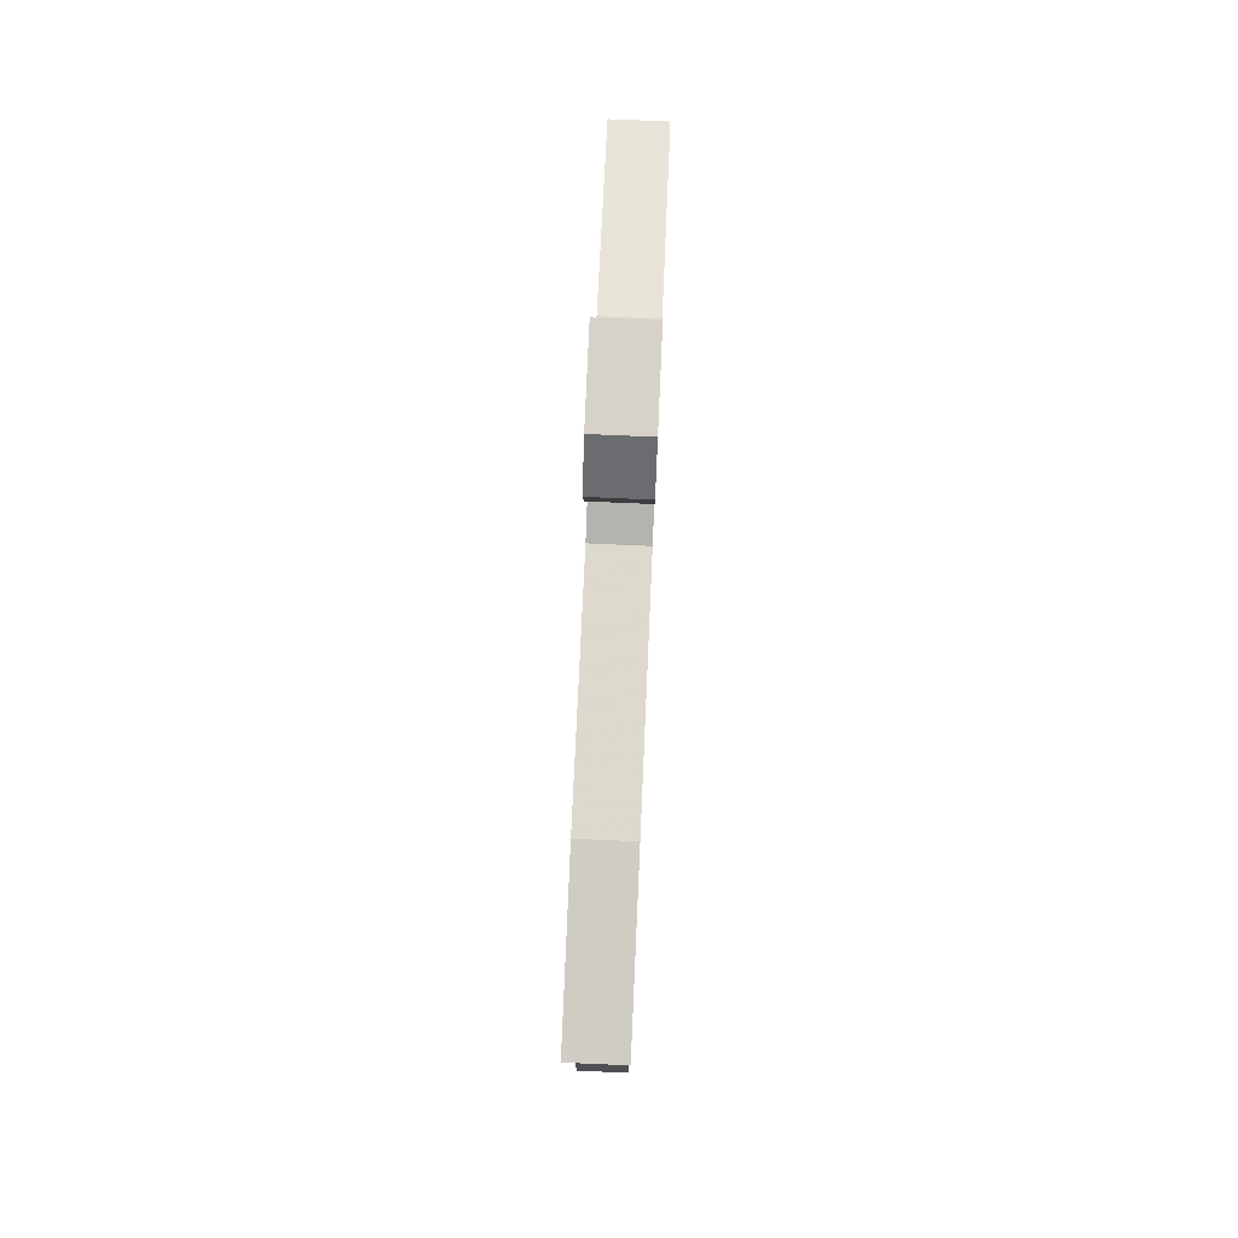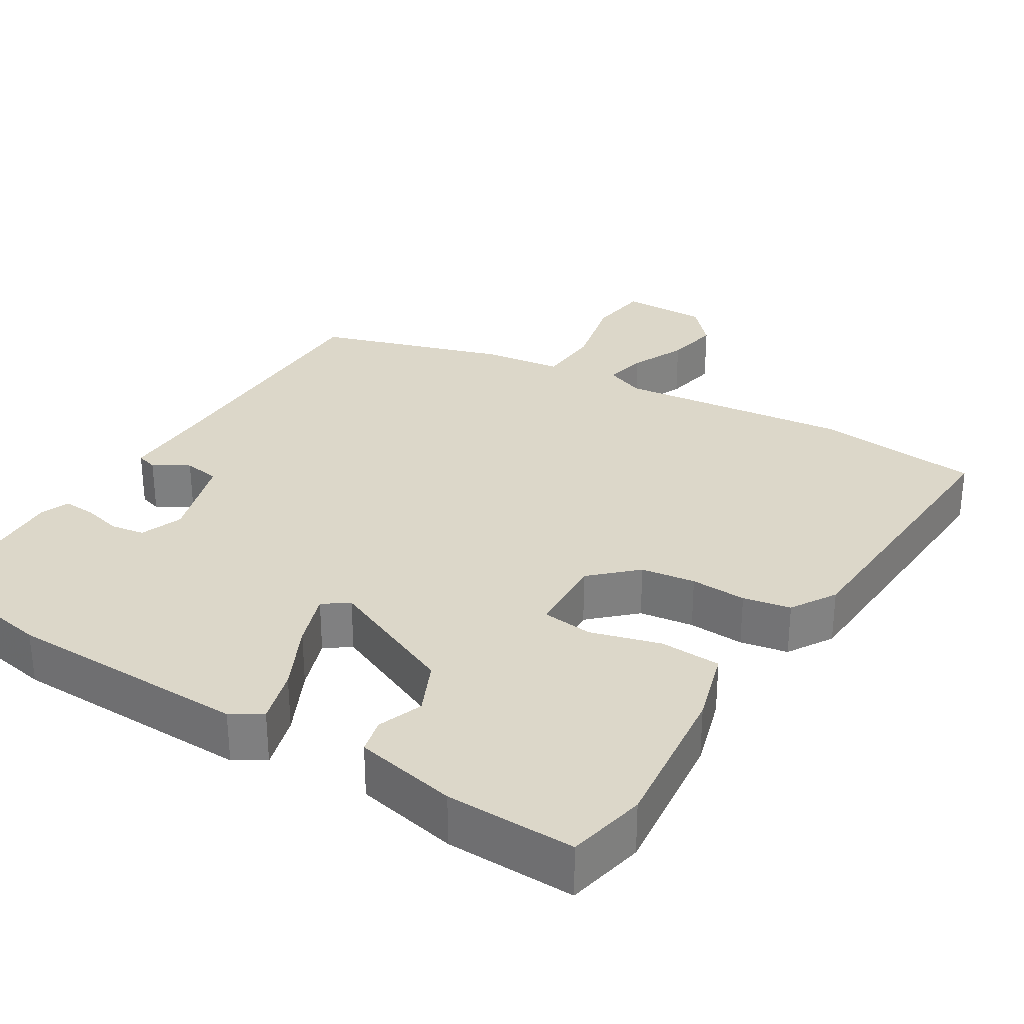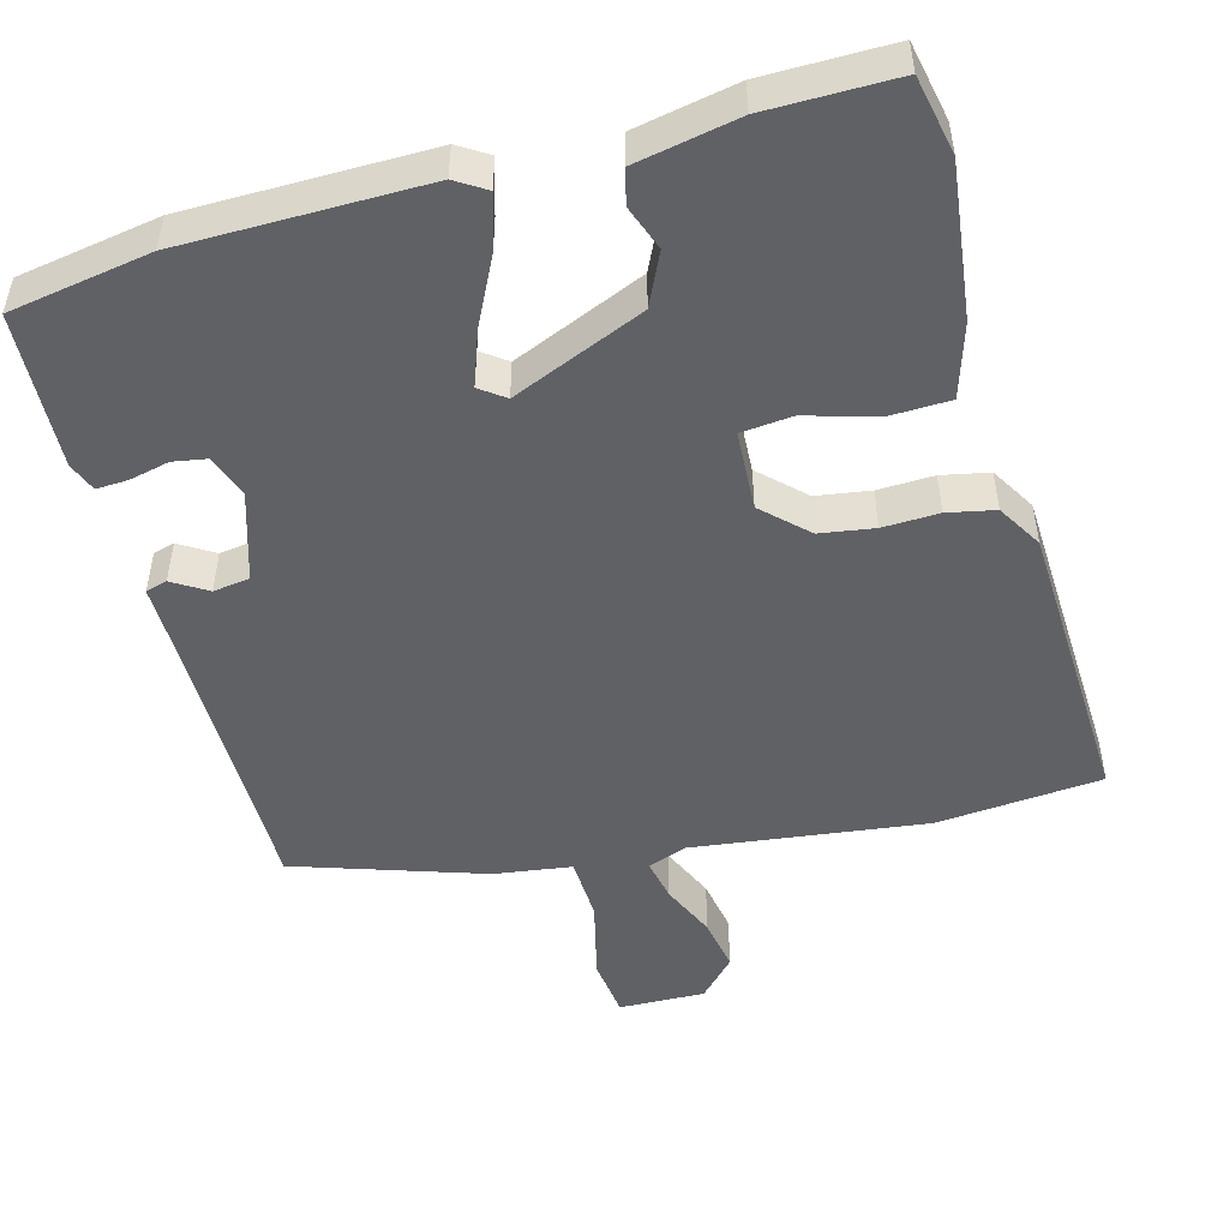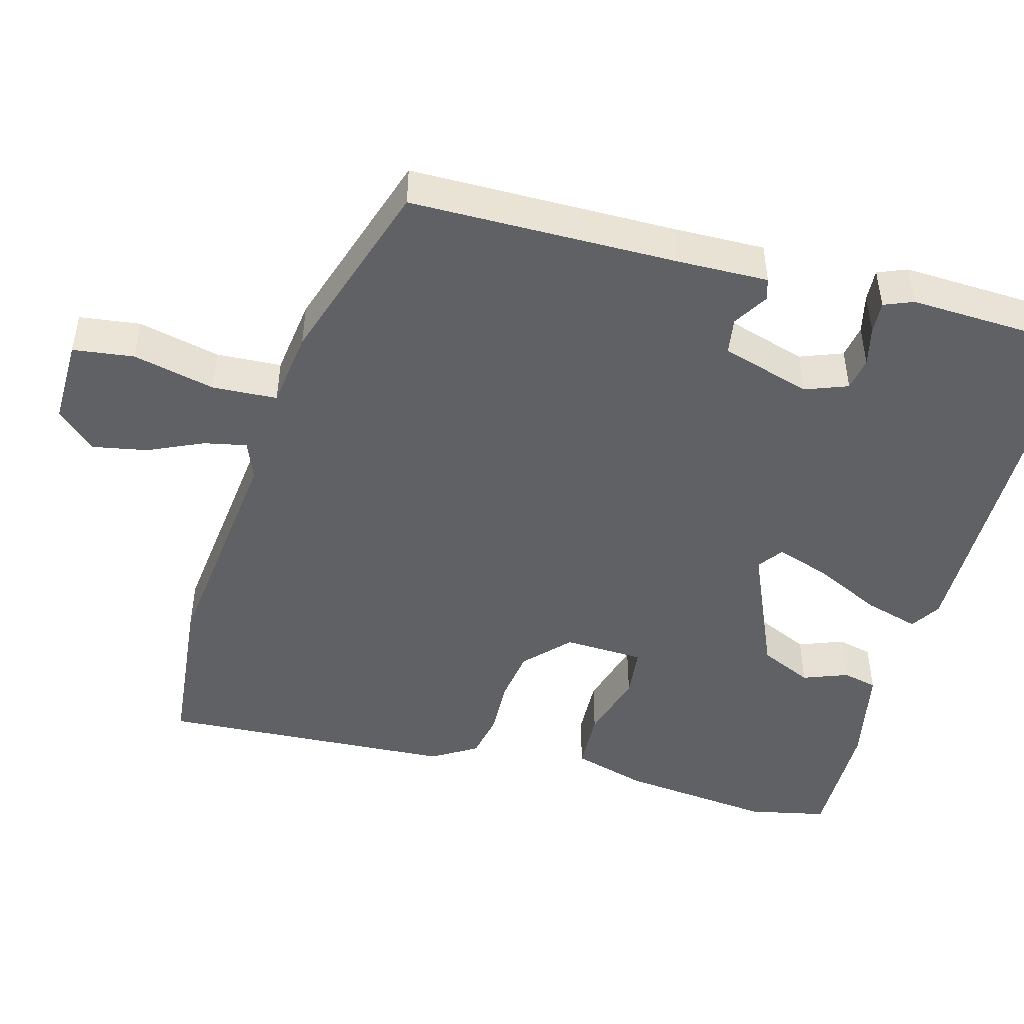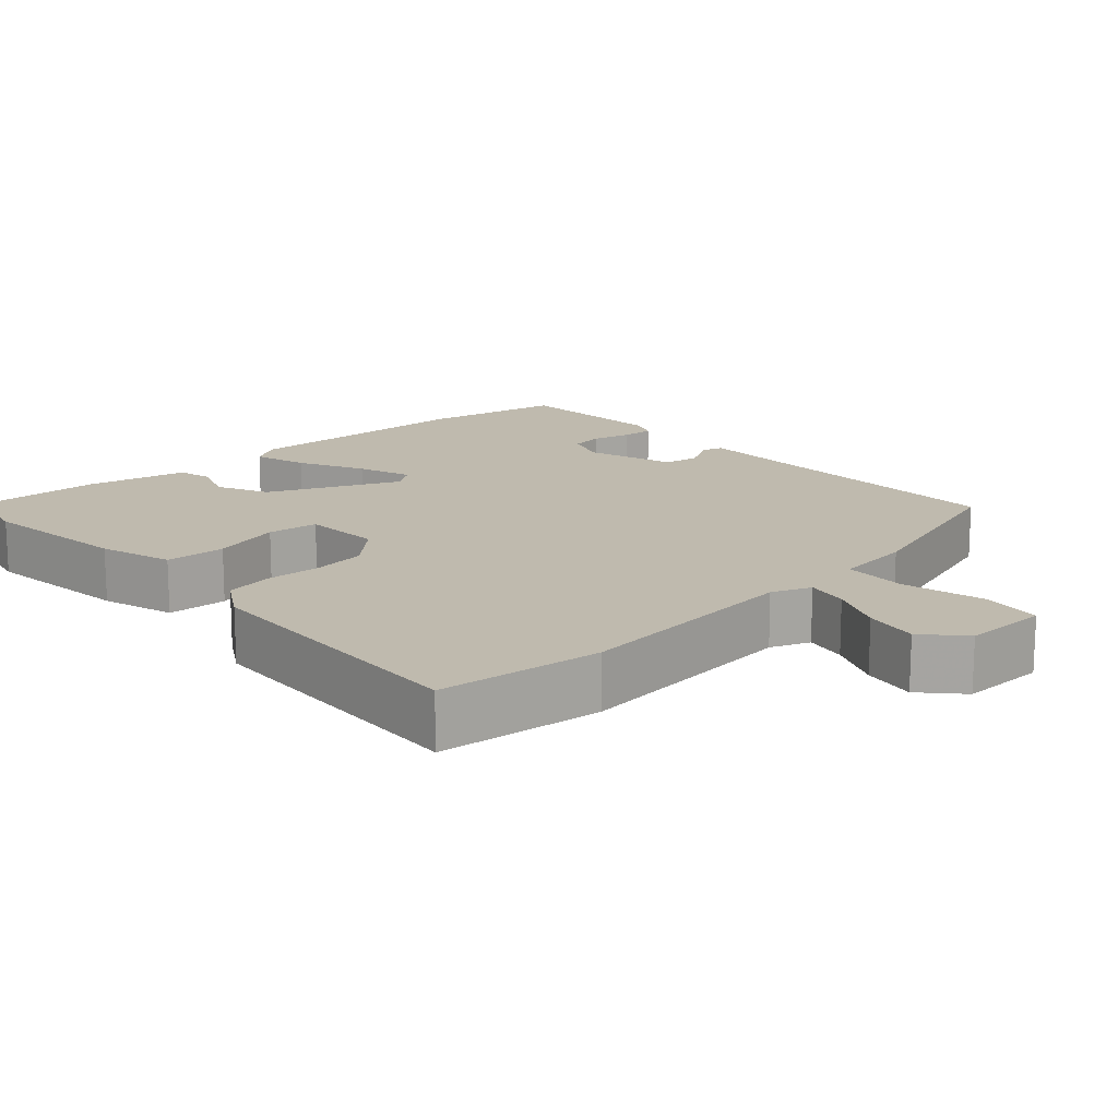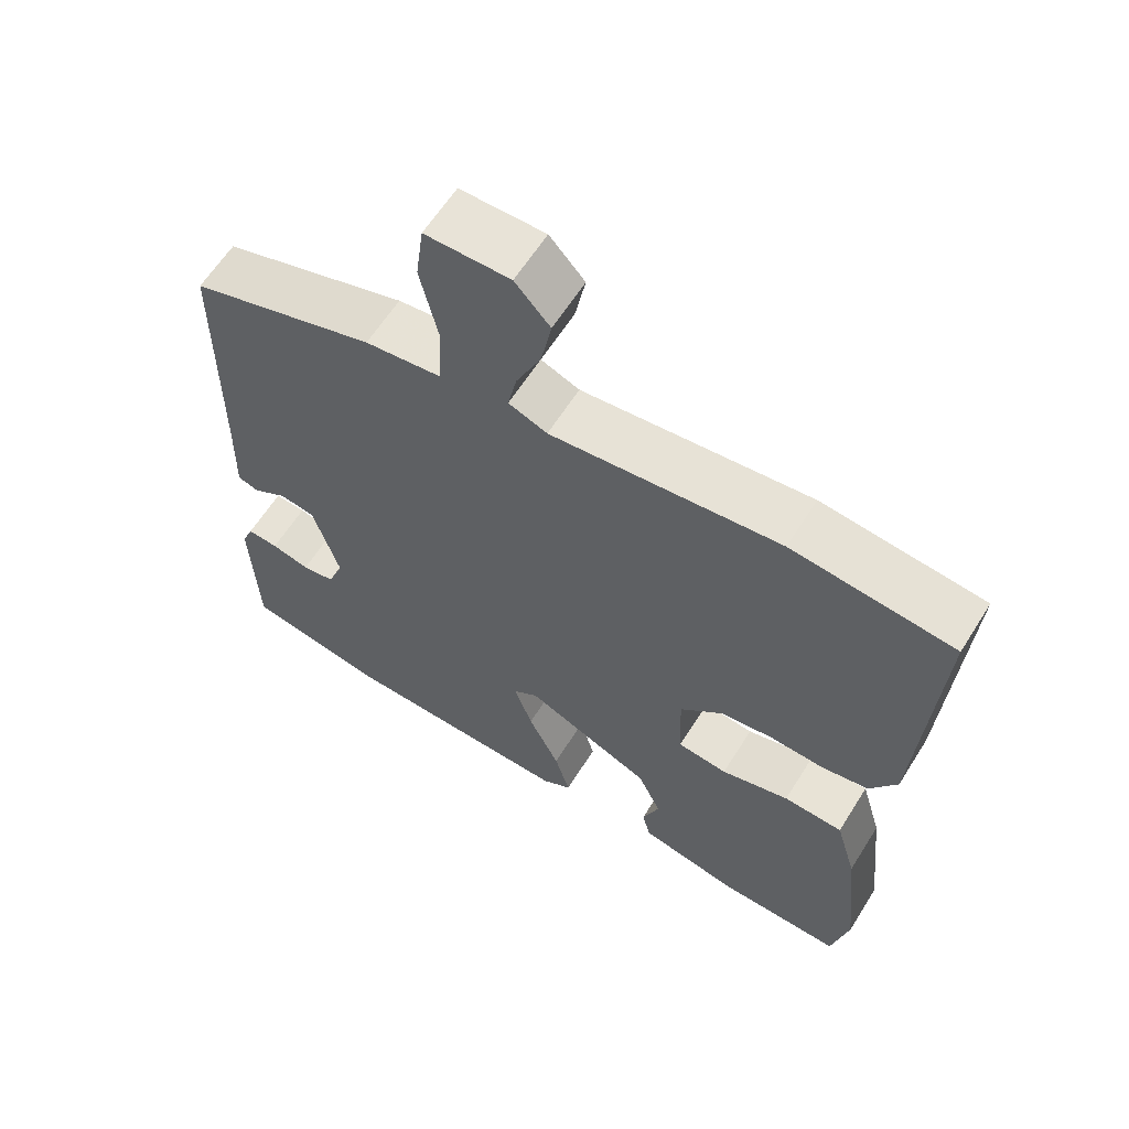
<metadata>
{"format":"obj","ext":"obj","renderer":"f3d","projection":"perspective","resolution":1024,"background":"white","views":[{"elev":78.3,"azim":-87.5,"up":"+Z"},{"elev":30.3,"azim":-148.7,"up":"+Y"},{"elev":-49.2,"azim":-165.7,"up":"+Y"},{"elev":-46.9,"azim":74.4,"up":"+Y"},{"elev":15.6,"azim":-42.7,"up":"+Y"},{"elev":61.9,"azim":-147.9,"up":"+Z"}]}
</metadata>
<code>
v 0.515 0.07 -0.497
v 0.326 0.07 -0.532
v 0.001 0.07 -0.54
v -0.04 0.07 -0.515
v -0.019 0.07 -0.441
v 0.024 0.07 -0.351
v 0.049 0.07 -0.277
v 0.015 0.07 -0.253
v -0.161 0.07 -0.331
v -0.193 0.07 -0.402
v -0.17 0.07 -0.462
v -0.181 0.07 -0.509
v -0.318 0.07 -0.538
v -0.491 0.07 -0.542
v -0.514 0.07 -0.437
v -0.492 0.07 -0.23
v -0.463 0.07 -0.13
v -0.381 0.07 -0.126
v -0.287 0.07 -0.152
v -0.218 0.07 -0.144
v -0.214 0.07 -0.036
v -0.273 0.07 0.019
v -0.346 0.07 0.029
v -0.421 0.07 0.025
v -0.485 0.07 0.037
v -0.522 0.07 0.097
v -0.546 0.07 0.495
v -0.324 0.07 0.519
v -0.01 0.07 0.485
v 0.043 0.07 0.506
v 0.031 0.07 0.563
v -0.003 0.07 0.637
v -0.017 0.07 0.71
v 0.031 0.07 0.763
v 0.147 0.07 0.762
v 0.158 0.07 0.68
v 0.133 0.07 0.57
v 0.138 0.07 0.483
v 0.243 0.07 0.47
v 0.498 0.07 0.39
v 0.502 0.07 0.031
v 0.505 0.07 -0.089
v 0.476 0.07 -0.098
v 0.429 0.07 -0.07
v 0.38 0.07 -0.078
v 0.344 0.07 -0.199
v 0.366 0.07 -0.256
v 0.411 0.07 -0.263
v 0.464 0.07 -0.25
v 0.507 0.07 -0.247
v 0.523 0.07 -0.286
v 0.515 0 -0.497
v 0.326 0 -0.532
v 0.001 0 -0.54
v -0.04 0 -0.515
v -0.019 0 -0.441
v 0.024 0 -0.351
v 0.049 0 -0.277
v 0.015 0 -0.253
v -0.161 0 -0.331
v -0.193 0 -0.402
v -0.17 0 -0.462
v -0.181 0 -0.509
v -0.318 0 -0.538
v -0.491 0 -0.542
v -0.514 0 -0.437
v -0.492 0 -0.23
v -0.463 0 -0.13
v -0.381 0 -0.126
v -0.287 0 -0.152
v -0.218 0 -0.144
v -0.214 0 -0.036
v -0.273 0 0.019
v -0.346 0 0.029
v -0.421 0 0.025
v -0.485 0 0.037
v -0.522 0 0.097
v -0.546 0 0.495
v -0.324 0 0.519
v -0.01 0 0.485
v 0.043 0 0.506
v 0.031 0 0.563
v -0.003 0 0.637
v -0.017 0 0.71
v 0.031 0 0.763
v 0.147 0 0.762
v 0.158 0 0.68
v 0.133 0 0.57
v 0.138 0 0.483
v 0.243 0 0.47
v 0.498 0 0.39
v 0.502 0 0.031
v 0.505 0 -0.089
v 0.476 0 -0.098
v 0.429 0 -0.07
v 0.38 0 -0.078
v 0.344 0 -0.199
v 0.366 0 -0.256
v 0.411 0 -0.263
v 0.464 0 -0.25
v 0.507 0 -0.247
v 0.523 0 -0.286
f 48 49 50 51
f 47 48 51 1
f 41 42 43 44
f 41 44 45
f 38 39 40 41
f 38 41 45
f 34 35 36 37
f 34 37 38
f 31 32 33 34
f 30 31 34 38
f 29 30 38 45
f 23 24 25 26
f 22 23 26 27
f 21 22 27 28
f 16 17 18 19
f 16 19 20
f 15 16 20
f 14 15 20
f 13 14 20
f 10 11 12 13
f 9 10 13 20
f 8 9 20 21
f 3 4 5 6
f 3 6 7
f 47 1 2 3
f 46 47 3 7
f 28 29 45 46
f 21 28 46
f 7 8 21 46
f 102 101 100 99
f 52 102 99 98
f 95 94 93 92
f 96 95 92
f 92 91 90 89
f 96 92 89
f 88 87 86 85
f 89 88 85
f 85 84 83 82
f 89 85 82 81
f 96 89 81 80
f 77 76 75 74
f 78 77 74 73
f 79 78 73 72
f 70 69 68 67
f 71 70 67
f 71 67 66
f 71 66 65
f 71 65 64
f 64 63 62 61
f 71 64 61 60
f 72 71 60 59
f 57 56 55 54
f 58 57 54
f 54 53 52 98
f 58 54 98 97
f 97 96 80 79
f 97 79 72
f 97 72 59 58
f 1 52 53 2
f 2 53 54 3
f 3 54 55 4
f 4 55 56 5
f 5 56 57 6
f 6 57 58 7
f 7 58 59 8
f 8 59 60 9
f 9 60 61 10
f 10 61 62 11
f 11 62 63 12
f 12 63 64 13
f 13 64 65 14
f 14 65 66 15
f 15 66 67 16
f 16 67 68 17
f 17 68 69 18
f 18 69 70 19
f 19 70 71 20
f 20 71 72 21
f 21 72 73 22
f 22 73 74 23
f 23 74 75 24
f 24 75 76 25
f 25 76 77 26
f 26 77 78 27
f 27 78 79 28
f 28 79 80 29
f 29 80 81 30
f 30 81 82 31
f 31 82 83 32
f 32 83 84 33
f 33 84 85 34
f 34 85 86 35
f 35 86 87 36
f 36 87 88 37
f 37 88 89 38
f 38 89 90 39
f 39 90 91 40
f 40 91 92 41
f 41 92 93 42
f 42 93 94 43
f 43 94 95 44
f 44 95 96 45
f 45 96 97 46
f 46 97 98 47
f 47 98 99 48
f 48 99 100 49
f 49 100 101 50
f 50 101 102 51
f 51 102 52 1

</code>
